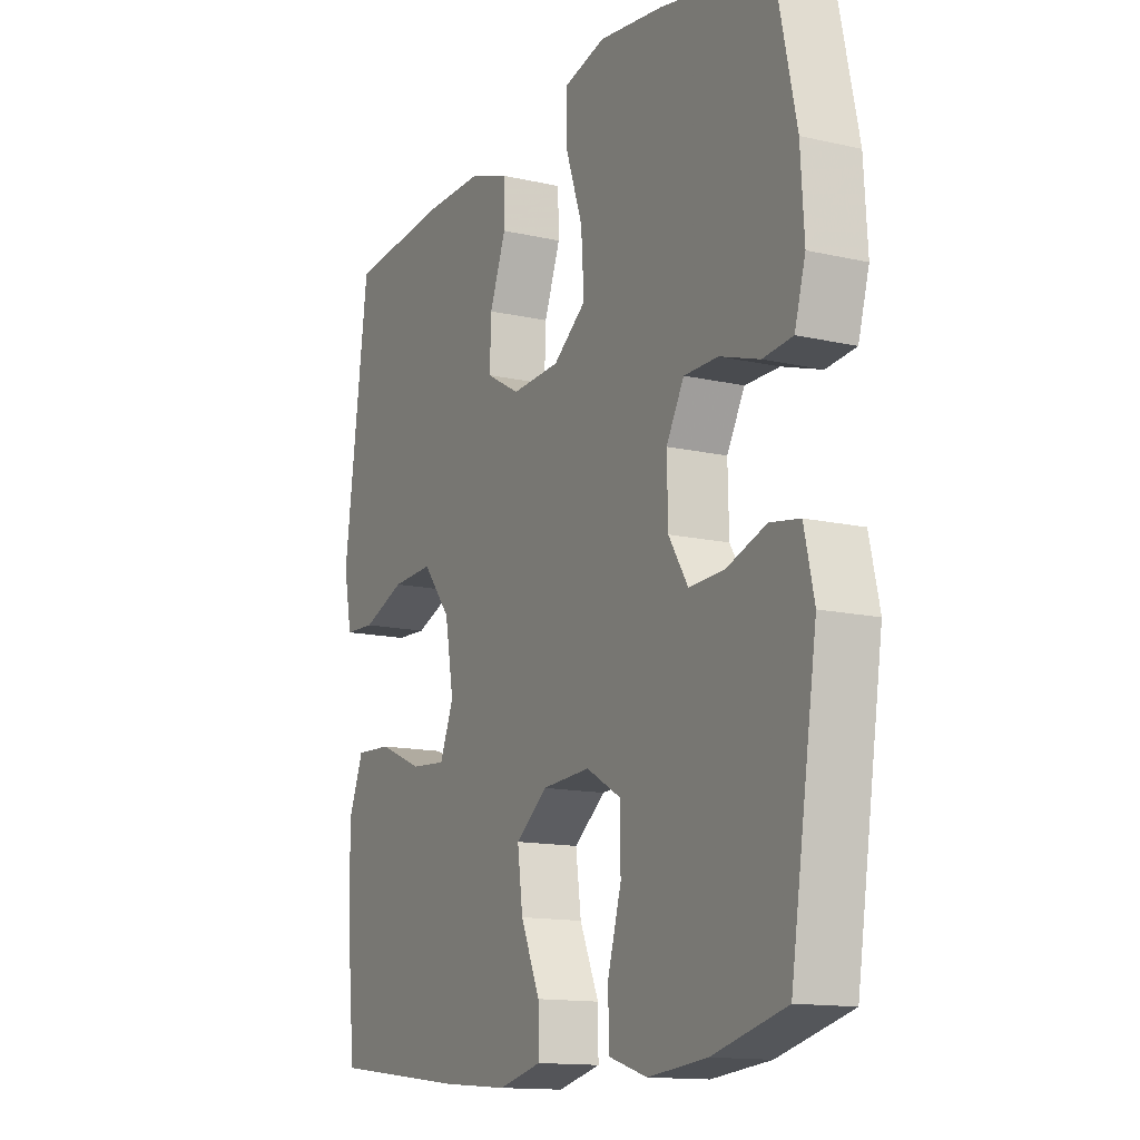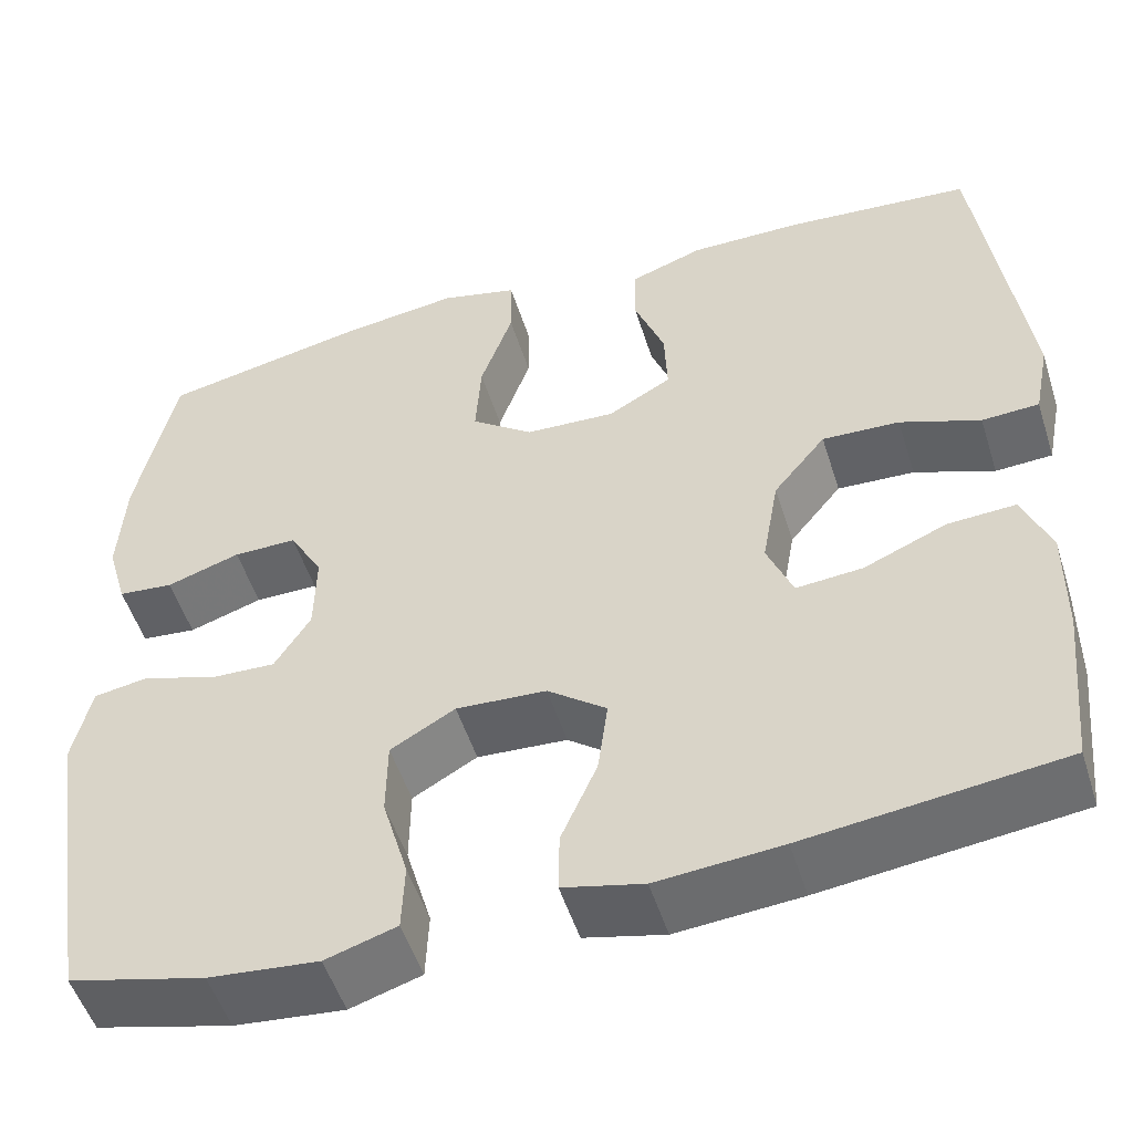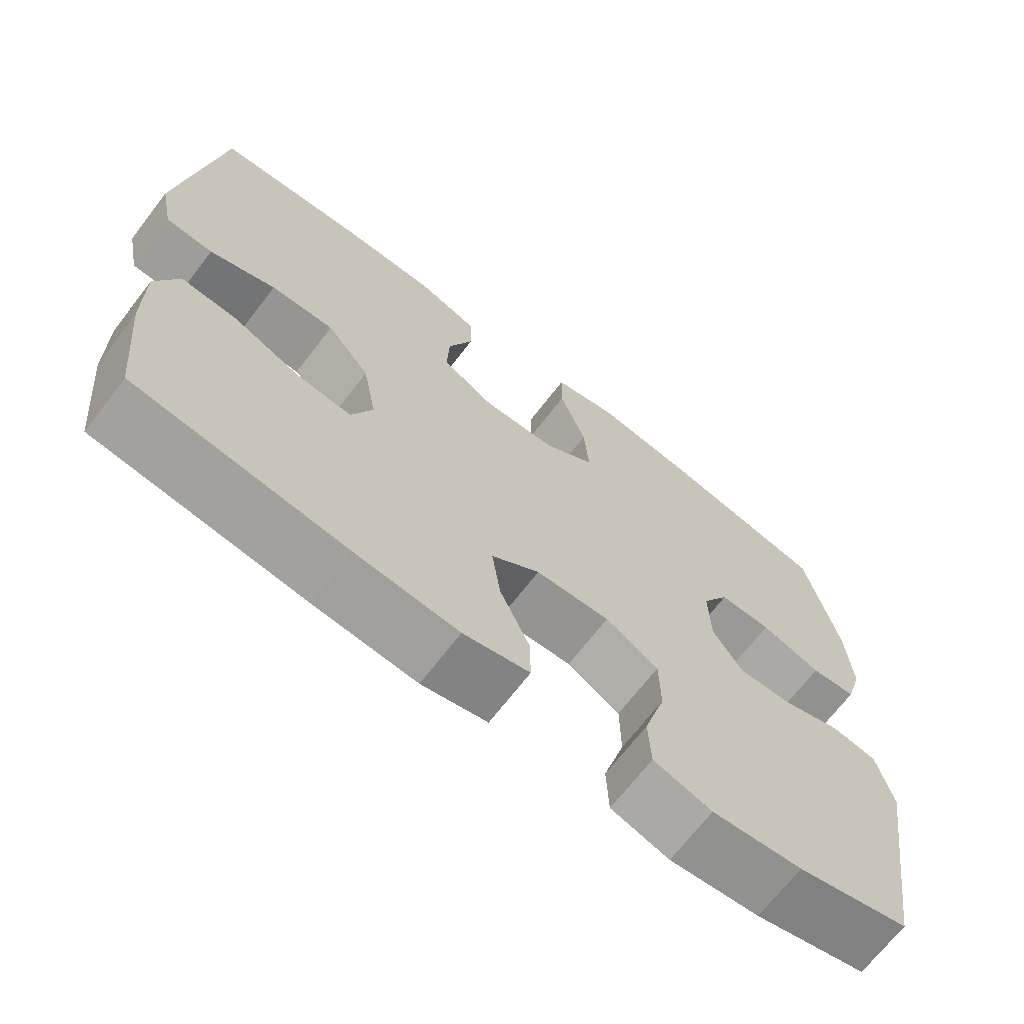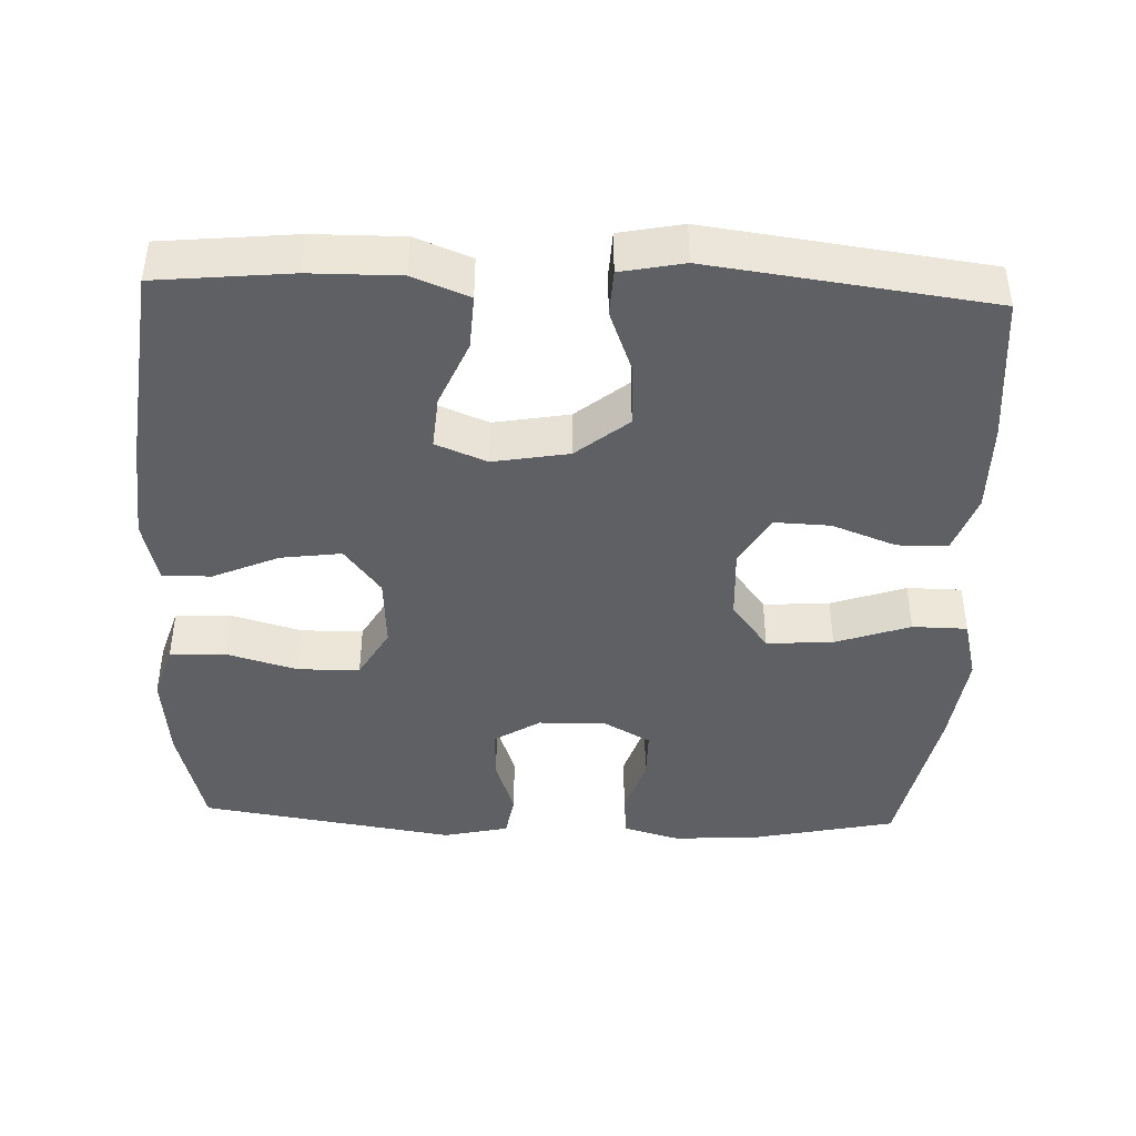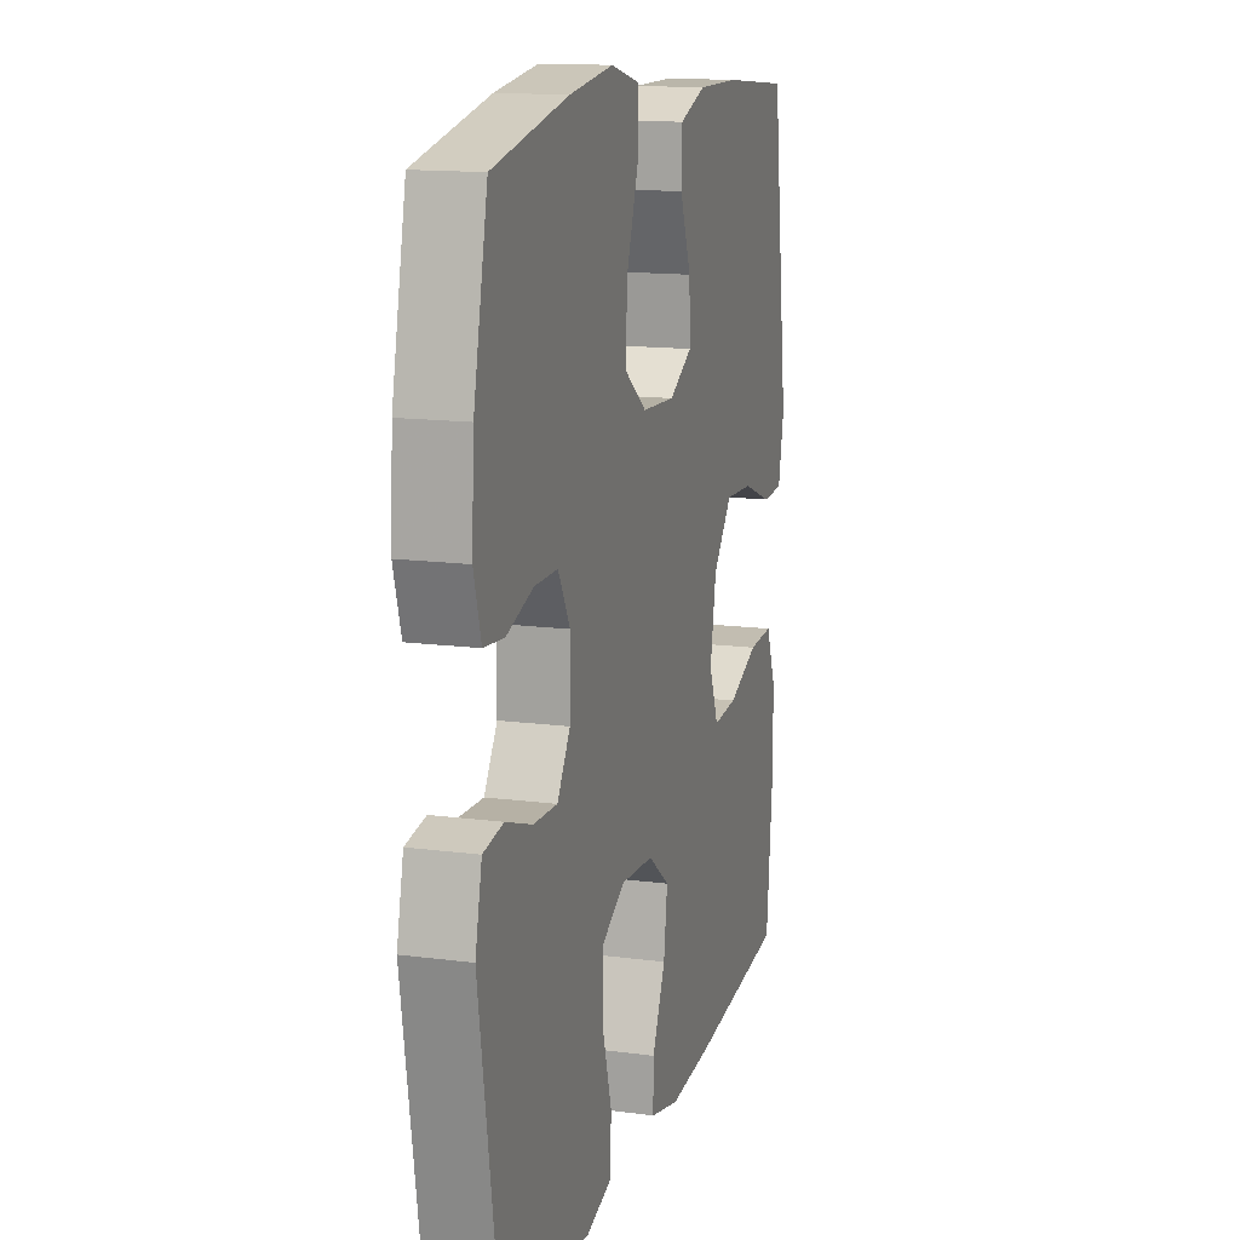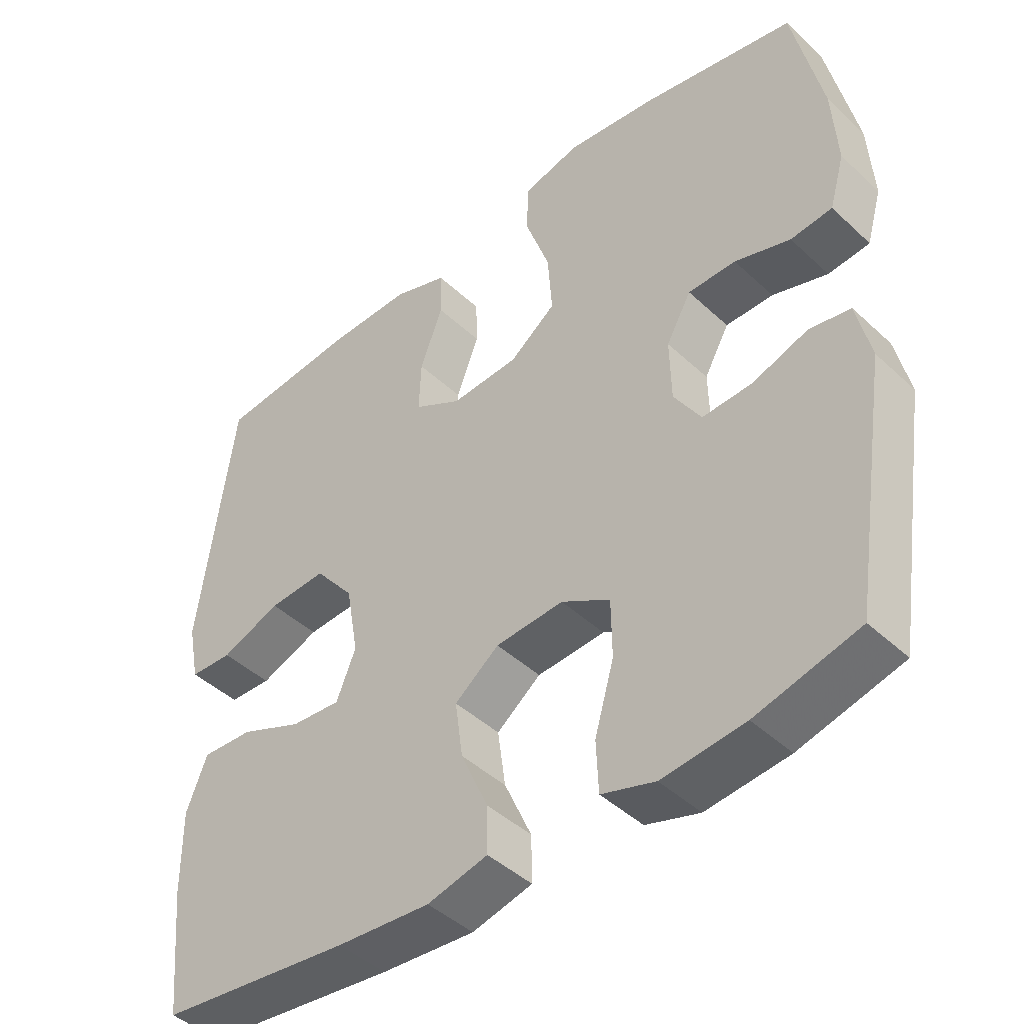
<metadata>
{"format":"obj","ext":"obj","renderer":"f3d","projection":"perspective","resolution":1024,"background":"white","views":[{"elev":-13.7,"azim":62.9,"up":"+Z"},{"elev":-51.8,"azim":-162.6,"up":"+Z"},{"elev":-69.0,"azim":-37.6,"up":"+Z"},{"elev":-42.7,"azim":-92.2,"up":"+Y"},{"elev":14.2,"azim":106.3,"up":"+Z"},{"elev":-44.4,"azim":42.8,"up":"+Z"}]}
</metadata>
<code>
v -0.5 0.07 0.5
v -0.299 0.07 0.518
v -0.176 0.07 0.519
v -0.097 0.07 0.491
v -0.095 0.07 0.423
v -0.128 0.07 0.336
v -0.131 0.07 0.26
v -0.062 0.07 0.221
v 0.036 0.07 0.226
v 0.103 0.07 0.276
v 0.097 0.07 0.366
v 0.062 0.07 0.467
v 0.063 0.07 0.541
v 0.147 0.07 0.562
v 0.277 0.07 0.545
v 0.5 0.07 0.5
v 0.542 0.07 0.304
v 0.549 0.07 0.188
v 0.527 0.07 0.112
v 0.467 0.07 0.106
v 0.387 0.07 0.132
v 0.318 0.07 0.132
v 0.282 0.07 0.068
v 0.284 0.07 -0.023
v 0.323 0.07 -0.085
v 0.395 0.07 -0.082
v 0.474 0.07 -0.055
v 0.534 0.07 -0.065
v 0.554 0.07 -0.154
v 0.5 0.07 -0.5
v 0.352 0.07 -0.538
v 0.233 0.07 -0.55
v 0.156 0.07 -0.526
v 0.153 0.07 -0.452
v 0.181 0.07 -0.355
v 0.18 0.07 -0.271
v 0.11 0.07 -0.231
v 0.012 0.07 -0.237
v -0.052 0.07 -0.286
v -0.041 0.07 -0.368
v -0.002 0.07 -0.457
v -0.001 0.07 -0.523
v -0.088 0.07 -0.544
v -0.223 0.07 -0.533
v -0.5 0.07 -0.5
v -0.518 0.07 -0.318
v -0.519 0.07 -0.197
v -0.489 0.07 -0.121
v -0.415 0.07 -0.125
v -0.325 0.07 -0.163
v -0.253 0.07 -0.169
v -0.225 0.07 -0.1
v -0.243 0.07 0.002
v -0.3 0.07 0.072
v -0.384 0.07 0.068
v -0.471 0.07 0.035
v -0.533 0.07 0.038
v -0.55 0.07 0.123
v -0.5 0 0.5
v -0.299 0 0.518
v -0.176 0 0.519
v -0.097 0 0.491
v -0.095 0 0.423
v -0.128 0 0.336
v -0.131 0 0.26
v -0.062 0 0.221
v 0.036 0 0.226
v 0.103 0 0.276
v 0.097 0 0.366
v 0.062 0 0.467
v 0.063 0 0.541
v 0.147 0 0.562
v 0.277 0 0.545
v 0.5 0 0.5
v 0.542 0 0.304
v 0.549 0 0.188
v 0.527 0 0.112
v 0.467 0 0.106
v 0.387 0 0.132
v 0.318 0 0.132
v 0.282 0 0.068
v 0.284 0 -0.023
v 0.323 0 -0.085
v 0.395 0 -0.082
v 0.474 0 -0.055
v 0.534 0 -0.065
v 0.554 0 -0.154
v 0.5 0 -0.5
v 0.352 0 -0.538
v 0.233 0 -0.55
v 0.156 0 -0.526
v 0.153 0 -0.452
v 0.181 0 -0.355
v 0.18 0 -0.271
v 0.11 0 -0.231
v 0.012 0 -0.237
v -0.052 0 -0.286
v -0.041 0 -0.368
v -0.002 0 -0.457
v -0.001 0 -0.523
v -0.088 0 -0.544
v -0.223 0 -0.533
v -0.5 0 -0.5
v -0.518 0 -0.318
v -0.519 0 -0.197
v -0.489 0 -0.121
v -0.415 0 -0.125
v -0.325 0 -0.163
v -0.253 0 -0.169
v -0.225 0 -0.1
v -0.243 0 0.002
v -0.3 0 0.072
v -0.384 0 0.068
v -0.471 0 0.035
v -0.533 0 0.038
v -0.55 0 0.123
f 55 56 57 58
f 54 55 58 1
f 53 54 1 2
f 52 53 2 3
f 47 48 49 50
f 47 50 51
f 46 47 51
f 45 46 51
f 44 45 51
f 43 44 51 52
f 40 41 42 43
f 39 40 43 52
f 32 33 34 35
f 32 35 36
f 31 32 36
f 30 31 36
f 29 30 36
f 26 27 28 29
f 25 26 29 36
f 24 25 36 37
f 18 19 20 21
f 18 21 22
f 17 18 22
f 16 17 22
f 15 16 22 23
f 11 12 13 14
f 10 11 14 15
f 3 4 5 6
f 3 6 7
f 52 3 7
f 38 39 52 7
f 23 24 37 38
f 10 15 23 38
f 9 10 38
f 8 9 38
f 7 8 38
f 116 115 114 113
f 59 116 113 112
f 60 59 112 111
f 61 60 111 110
f 108 107 106 105
f 109 108 105
f 109 105 104
f 109 104 103
f 109 103 102
f 110 109 102 101
f 101 100 99 98
f 110 101 98 97
f 93 92 91 90
f 94 93 90
f 94 90 89
f 94 89 88
f 94 88 87
f 87 86 85 84
f 94 87 84 83
f 95 94 83 82
f 79 78 77 76
f 80 79 76
f 80 76 75
f 80 75 74
f 81 80 74 73
f 72 71 70 69
f 73 72 69 68
f 64 63 62 61
f 65 64 61
f 65 61 110
f 65 110 97 96
f 96 95 82 81
f 96 81 73 68
f 96 68 67
f 96 67 66
f 96 66 65
f 1 59 60 2
f 2 60 61 3
f 3 61 62 4
f 4 62 63 5
f 5 63 64 6
f 6 64 65 7
f 7 65 66 8
f 8 66 67 9
f 9 67 68 10
f 10 68 69 11
f 11 69 70 12
f 12 70 71 13
f 13 71 72 14
f 14 72 73 15
f 15 73 74 16
f 16 74 75 17
f 17 75 76 18
f 18 76 77 19
f 19 77 78 20
f 20 78 79 21
f 21 79 80 22
f 22 80 81 23
f 23 81 82 24
f 24 82 83 25
f 25 83 84 26
f 26 84 85 27
f 27 85 86 28
f 28 86 87 29
f 29 87 88 30
f 30 88 89 31
f 31 89 90 32
f 32 90 91 33
f 33 91 92 34
f 34 92 93 35
f 35 93 94 36
f 36 94 95 37
f 37 95 96 38
f 38 96 97 39
f 39 97 98 40
f 40 98 99 41
f 41 99 100 42
f 42 100 101 43
f 43 101 102 44
f 44 102 103 45
f 45 103 104 46
f 46 104 105 47
f 47 105 106 48
f 48 106 107 49
f 49 107 108 50
f 50 108 109 51
f 51 109 110 52
f 52 110 111 53
f 53 111 112 54
f 54 112 113 55
f 55 113 114 56
f 56 114 115 57
f 57 115 116 58
f 58 116 59 1

</code>
